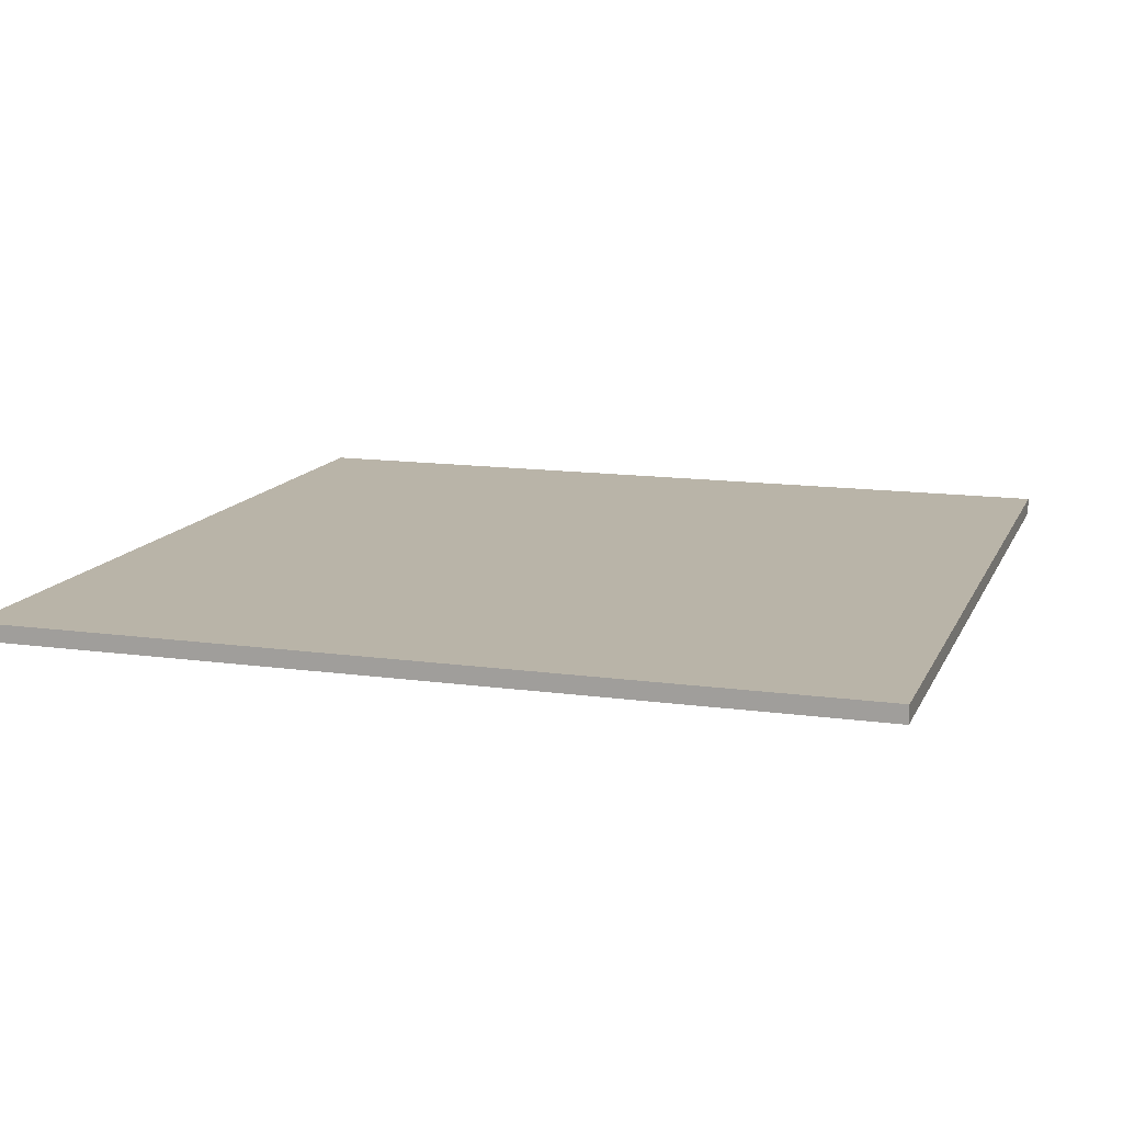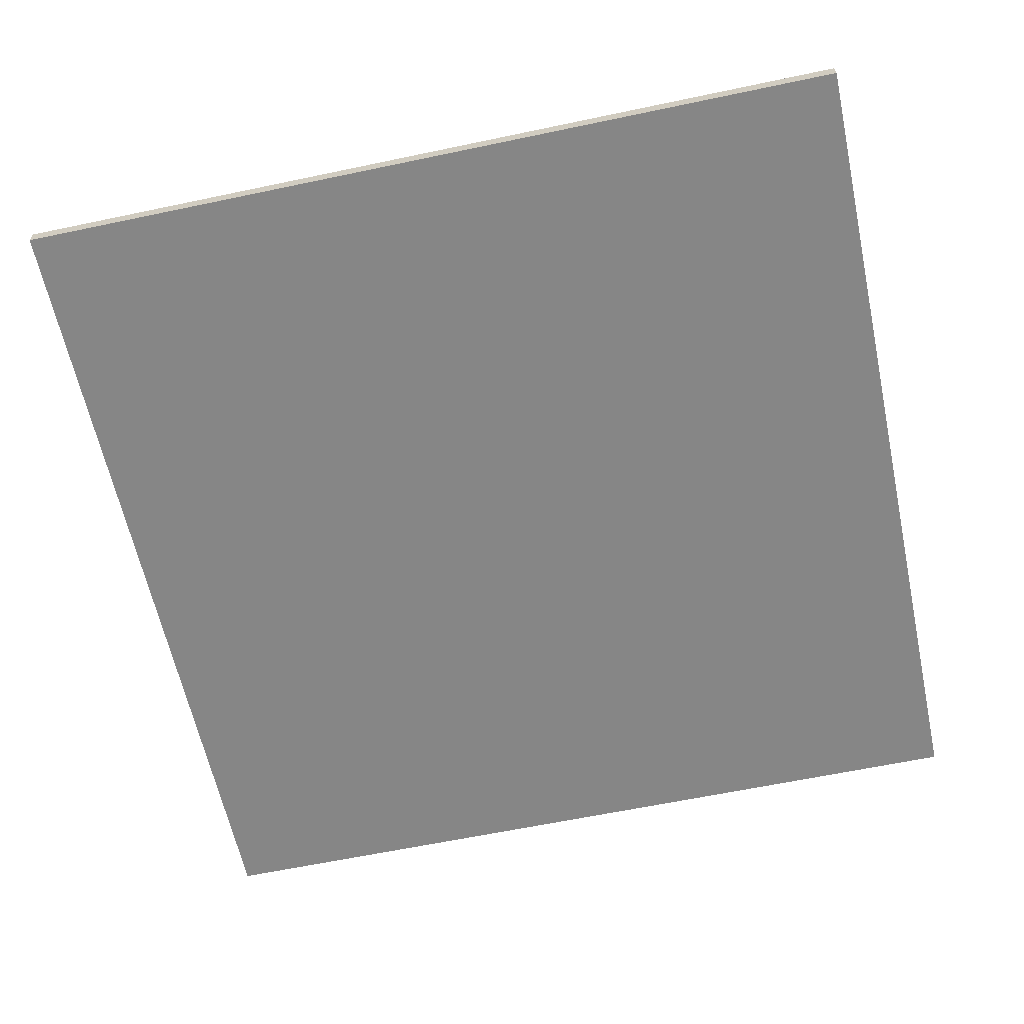
<metadata>
{"format":"obj","ext":"obj","renderer":"f3d","projection":"perspective","resolution":1024,"background":"white","views":[{"elev":13.2,"azim":-72.4,"up":"+Y"},{"elev":-62.0,"azim":102.1,"up":"+Y"}]}
</metadata>
<code>
o street-a3
v 15 -0.1 27.8
v 15 -0.1 37.8
v 15 0.1 27.8
v 15 0.1 37.8
v 5 -0.1 27.8
v 5 -0.1 37.6
v 5 -0.1 37.8
v 5 0 37.6
v 5 0 37.8
v 5 0.1 27.8
v 5 0.1 37.8
v 15 -0.1 27.8
v 15 0.1 27.8
v 13.5 0 27.8
v 13.5 0.1 27.8
v 12.7 0 27.8
v 12.7 0.1 27.8
v 12.6 0 27.8
v 12.6 0.1 27.8
v 11.5 0 27.8
v 11.5 0.1 27.8
v 8.5 0 27.8
v 8.5 0.1 27.8
v 8.4 0 27.8
v 8.4 0.1 27.8
v 8.3 0 27.8
v 8.3 0.1 27.8
v 7.2 0 27.8
v 7.2 0.1 27.8
v 7.1 0 27.8
v 7.1 0.1 27.8
v 6.9 0 27.8
v 6.9 0.1 27.8
v 6.8 0 27.8
v 6.8 0.1 27.8
v 6.5 0 27.8
v 6.5 0.1 27.8
v 5 -0.1 27.8
v 5 0.1 27.8
v 15 -0.1 37.8
v 15 0.1 37.8
v 5.1 -0.1 37.8
v 5.1 0 37.8
v 5 -0.1 37.8
v 5 0 37.8
v 5 0.1 37.8
v 15 -0.1 27.8
v 5 -0.1 27.8
v 5.1 -0.1 37.6
v 5 -0.1 37.6
v 15 -0.1 37.8
v 5.1 -0.1 37.8
v 5 -0.1 37.8
v 15 0.1 27.8
v 13.5 0.1 27.8
v 12.7 0.1 27.8
v 12.6 0.1 27.8
v 11.5 0.1 27.8
v 8.5 0.1 27.8
v 8.4 0.1 27.8
v 8.3 0.1 27.8
v 7.2 0.1 27.8
v 7.1 0.1 27.8
v 6.9 0.1 27.8
v 6.8 0.1 27.8
v 6.5 0.1 27.8
v 5 0.1 27.8
v 13.4 0.1 27.9
v 13 0.1 27.9
v 12.9 0.1 27.9
v 12.7 0.1 27.9
v 12.6 0.1 27.9
v 12.1 0.1 27.9
v 12 0.1 27.9
v 11.7 0.1 27.9
v 11.6 0.1 27.9
v 11.5 0.1 27.9
v 8.5 0.1 27.9
v 8.4 0.1 27.9
v 8.3 0.1 27.9
v 7.8 0.1 27.9
v 7.7 0.1 27.9
v 7.6 0.1 27.9
v 7.5 0.1 27.9
v 7.3 0.1 27.9
v 7.2 0.1 27.9
v 7.1 0.1 27.9
v 6.9 0.1 27.9
v 6.8 0.1 27.9
v 6.5 0.1 27.9
v 13.5 0.1 28
v 13.4 0.1 28
v 13 0.1 28
v 12.9 0.1 28
v 12.1 0.1 28
v 12 0.1 28
v 11.7 0.1 28
v 11.6 0.1 28
v 11.5 0.1 28
v 8.5 0.1 28
v 8.4 0.1 28
v 8.3 0.1 28
v 7.8 0.1 28
v 7.7 0.1 28
v 7.6 0.1 28
v 7.5 0.1 28
v 7.3 0.1 28
v 7.1 0.1 28
v 6.9 0.1 28
v 6.8 0.1 28
v 6.5 0.1 28
v 14.1 0.1 28.4
v 14 0.1 28.4
v 9.8 0.1 28.4
v 9.7 0.1 28.4
v 14.1 0.1 28.5
v 14 0.1 28.5
v 9.8 0.1 28.5
v 9.7 0.1 28.5
v 7.1 0.1 28.6
v 7 0.1 28.6
v 14.8 0.1 28.7
v 14.7 0.1 28.7
v 7.1 0.1 28.7
v 7 0.1 28.7
v 5.6 0.1 28.7
v 5.5 0.1 28.7
v 14.8 0.1 28.8
v 14.7 0.1 28.8
v 9.3 0.1 28.8
v 9.2 0.1 28.8
v 5.6 0.1 28.8
v 5.5 0.1 28.8
v 9.3 0.1 28.9
v 9.2 0.1 28.9
v 12.4 0.1 29.1
v 12.3 0.1 29.1
v 12.4 0.1 29.2
v 12.3 0.1 29.2
v 9.8 0.1 29.2
v 9.7 0.1 29.2
v 6.1 0.1 29.2
v 6 0.1 29.2
v 9.8 0.1 29.3
v 9.7 0.1 29.3
v 6.1 0.1 29.3
v 6 0.1 29.3
v 7.8 0.1 29.4
v 7.7 0.1 29.4
v 7.8 0.1 29.5
v 7.7 0.1 29.5
v 11.4 0.1 29.7
v 11.3 0.1 29.7
v 11.4 0.1 29.8
v 11.3 0.1 29.8
v 14.8 0.1 29.9
v 14.7 0.1 29.9
v 14.8 0.1 30
v 14.7 0.1 30
v 6.1 0.1 30.1
v 6 0.1 30.1
v 13.4 0.1 30.2
v 13.3 0.1 30.2
v 6.1 0.1 30.2
v 6 0.1 30.2
v 13.4 0.1 30.3
v 13.3 0.1 30.3
v 11.2 0.1 30.4
v 11.1 0.1 30.4
v 12.3 0.1 30.5
v 12.2 0.1 30.5
v 11.2 0.1 30.5
v 11.1 0.1 30.5
v 8.6 0.1 30.5
v 8.5 0.1 30.5
v 12.3 0.1 30.6
v 12.2 0.1 30.6
v 8.6 0.1 30.6
v 8.5 0.1 30.6
v 7.2 0.1 30.7
v 7.1 0.1 30.7
v 10.6 0.1 30.8
v 10.5 0.1 30.8
v 7.2 0.1 30.8
v 7.1 0.1 30.8
v 14 0.1 30.9
v 13.9 0.1 30.9
v 10.6 0.1 30.9
v 10.5 0.1 30.9
v 14 0.1 31
v 13.9 0.1 31
v 7.9 0.1 31.1
v 7.8 0.1 31.1
v 7.9 0.1 31.2
v 7.8 0.1 31.2
v 12.1 0.1 31.3
v 12 0.1 31.3
v 8.4 0.1 31.3
v 8.3 0.1 31.3
v 12.1 0.1 31.4
v 12 0.1 31.4
v 8.4 0.1 31.4
v 8.3 0.1 31.4
v 5.6 0.1 31.4
v 5.5 0.1 31.4
v 5.6 0.1 31.5
v 5.5 0.1 31.5
v 9.7 0.1 31.7
v 9.6 0.1 31.7
v 9.7 0.1 31.8
v 9.6 0.1 31.8
v 6.7 0.1 31.8
v 6.6 0.1 31.8
v 6.7 0.1 31.9
v 6.6 0.1 31.9
v 11.1 0.1 32.1
v 11 0.1 32.1
v 14.9 0.1 32.2
v 14.8 0.1 32.2
v 11.1 0.1 32.2
v 11 0.1 32.2
v 14.9 0.1 32.3
v 14.8 0.1 32.3
v 8.9 0.1 32.3
v 8.8 0.1 32.3
v 7.7 0.1 32.3
v 7.6 0.1 32.3
v 12.9 0.1 32.4
v 12.8 0.1 32.4
v 8.9 0.1 32.4
v 8.8 0.1 32.4
v 7.7 0.1 32.4
v 7.6 0.1 32.4
v 13.9 0.1 32.5
v 13.8 0.1 32.5
v 12.9 0.1 32.5
v 12.8 0.1 32.5
v 13.9 0.1 32.6
v 13.8 0.1 32.6
v 10.3 0.1 32.6
v 10.2 0.1 32.6
v 10.3 0.1 32.7
v 10.2 0.1 32.7
v 6.1 0.1 32.7
v 6 0.1 32.7
v 6.1 0.1 32.8
v 6 0.1 32.8
v 11.9 0.1 32.9
v 11.8 0.1 32.9
v 11.9 0.1 33
v 11.8 0.1 33
v 14.2 0.1 33.2
v 14.1 0.1 33.2
v 9.8 0.1 33.2
v 9.7 0.1 33.2
v 8 0.1 33.2
v 7.9 0.1 33.2
v 14.2 0.1 33.3
v 14.1 0.1 33.3
v 9.8 0.1 33.3
v 9.7 0.1 33.3
v 8 0.1 33.3
v 7.9 0.1 33.3
v 12.8 0.1 33.5
v 12.7 0.1 33.5
v 12.8 0.1 33.6
v 12.7 0.1 33.6
v 10.6 0.1 33.6
v 10.5 0.1 33.6
v 10.6 0.1 33.7
v 10.5 0.1 33.7
v 7 0.1 33.7
v 6.9 0.1 33.7
v 7 0.1 33.8
v 6.9 0.1 33.8
v 5.8 0.1 33.9
v 5.7 0.1 33.9
v 8.8 0.1 34
v 8.7 0.1 34
v 5.8 0.1 34
v 5.7 0.1 34
v 8.8 0.1 34.1
v 8.7 0.1 34.1
v 11.9 0.1 34.2
v 11.8 0.1 34.2
v 7.1 0.1 34.2
v 7 0.1 34.2
v 11.9 0.1 34.3
v 11.8 0.1 34.3
v 7.1 0.1 34.3
v 7 0.1 34.3
v 14.2 0.1 34.5
v 14.1 0.1 34.5
v 14.2 0.1 34.6
v 14.1 0.1 34.6
v 7.7 0.1 34.6
v 7.6 0.1 34.6
v 7.7 0.1 34.7
v 7.6 0.1 34.7
v 13.6 0.1 34.8
v 13.5 0.1 34.8
v 13.6 0.1 34.9
v 13.5 0.1 34.9
v 8.9 0.1 34.9
v 8.8 0.1 34.9
v 6.6 0.1 34.9
v 6.5 0.1 34.9
v 10.3 0.1 35
v 10.2 0.1 35
v 8.9 0.1 35
v 8.8 0.1 35
v 6.6 0.1 35
v 6.5 0.1 35
v 10.3 0.1 35.1
v 10.2 0.1 35.1
v 5.9 0.1 35.2
v 5.8 0.1 35.2
v 5.9 0.1 35.3
v 5.8 0.1 35.3
v 14.8 0.1 35.4
v 14.7 0.1 35.4
v 12.5 0.1 35.4
v 12.4 0.1 35.4
v 11.2 0.1 35.4
v 11.1 0.1 35.4
v 14.8 0.1 35.5
v 14.7 0.1 35.5
v 12.5 0.1 35.5
v 12.4 0.1 35.5
v 11.2 0.1 35.5
v 11.1 0.1 35.5
v 13.3 0.1 35.8
v 13.2 0.1 35.8
v 13.3 0.1 35.9
v 13.2 0.1 35.9
v 8.2 0.1 35.9
v 8.1 0.1 35.9
v 8.2 0.1 36
v 8.1 0.1 36
v 10.2 0.1 36.1
v 10.1 0.1 36.1
v 9.6 0.1 36.1
v 9.5 0.1 36.1
v 10.2 0.1 36.2
v 10.1 0.1 36.2
v 9.6 0.1 36.2
v 9.5 0.1 36.2
v 7.4 0.1 36.2
v 7.3 0.1 36.2
v 7.4 0.1 36.3
v 7.3 0.1 36.3
v 6.8 0.1 36.4
v 6.7 0.1 36.4
v 11.9 0.1 36.5
v 11.8 0.1 36.5
v 6.8 0.1 36.5
v 6.7 0.1 36.5
v 14.3 0.1 36.6
v 14.2 0.1 36.6
v 11.9 0.1 36.6
v 11.8 0.1 36.6
v 6 0.1 36.6
v 5.9 0.1 36.6
v 14.3 0.1 36.7
v 14.2 0.1 36.7
v 9.4 0.1 36.7
v 9.3 0.1 36.7
v 6 0.1 36.7
v 5.9 0.1 36.7
v 9.4 0.1 36.8
v 9.3 0.1 36.8
v 12.9 0.1 36.9
v 12.8 0.1 36.9
v 12.9 0.1 37
v 12.8 0.1 37
v 8.7 0.1 37
v 8.6 0.1 37
v 8.7 0.1 37.1
v 8.6 0.1 37.1
v 10.7 0.1 37.3
v 10.6 0.1 37.3
v 10.7 0.1 37.4
v 10.6 0.1 37.4
v 13.8 0.1 37.5
v 13.7 0.1 37.5
v 5.3 0.1 37.5
v 5.2 0.1 37.5
v 13.8 0.1 37.6
v 13.7 0.1 37.6
v 7.1 0.1 37.6
v 7 0.1 37.6
v 5.3 0.1 37.6
v 5.2 0.1 37.6
v 7.1 0.1 37.7
v 7 0.1 37.7
v 15 0.1 37.8
v 5 0.1 37.8
f 3 2 1
f 4 2 3
f 5 6 8
f 6 7 8
f 8 7 9
f 5 8 10
f 8 9 10
f 10 9 11
f 14 13 12
f 15 13 14
f 16 14 12
f 16 15 14
f 17 15 16
f 18 16 12
f 18 17 16
f 19 17 18
f 20 18 12
f 20 19 18
f 21 19 20
f 22 20 12
f 22 21 20
f 23 21 22
f 24 22 12
f 24 23 22
f 25 23 24
f 26 24 12
f 26 25 24
f 27 25 26
f 28 26 12
f 28 27 26
f 29 27 28
f 30 28 12
f 30 29 28
f 31 29 30
f 32 30 12
f 32 31 30
f 33 31 32
f 34 32 12
f 34 33 32
f 35 33 34
f 36 34 12
f 36 35 34
f 37 35 36
f 38 36 12
f 38 37 36
f 39 37 38
f 40 41 42
f 42 41 43
f 42 43 44
f 43 41 45
f 44 43 45
f 45 41 46
f 49 48 47
f 50 48 49
f 51 49 47
f 52 50 49
f 52 49 51
f 53 50 52
f 55 56 68
f 68 56 69
f 69 56 70
f 56 57 71
f 70 56 71
f 57 58 72
f 71 57 72
f 72 58 73
f 73 58 74
f 74 58 75
f 75 58 76
f 58 59 77
f 76 58 77
f 59 60 78
f 77 59 78
f 60 61 79
f 78 60 79
f 61 62 80
f 79 61 80
f 80 62 81
f 81 62 82
f 82 62 83
f 83 62 84
f 84 62 85
f 62 63 86
f 85 62 86
f 63 64 87
f 86 63 87
f 64 65 88
f 87 64 88
f 65 66 89
f 88 65 89
f 66 67 90
f 89 66 90
f 54 55 91
f 55 68 91
f 68 69 92
f 91 68 92
f 69 70 93
f 92 69 93
f 70 71 94
f 93 70 94
f 71 72 94
f 72 73 94
f 73 74 95
f 94 73 95
f 74 75 96
f 95 74 96
f 75 76 97
f 96 75 97
f 76 77 98
f 97 76 98
f 77 78 99
f 98 77 99
f 78 79 100
f 99 78 100
f 79 80 101
f 100 79 101
f 80 81 102
f 101 80 102
f 81 82 103
f 102 81 103
f 82 83 104
f 103 82 104
f 83 84 105
f 104 83 105
f 84 85 106
f 105 84 106
f 85 86 107
f 106 85 107
f 86 87 107
f 87 88 108
f 107 87 108
f 88 89 109
f 108 88 109
f 89 90 110
f 109 89 110
f 90 67 111
f 110 90 111
f 109 110 112
f 107 108 112
f 110 111 112
f 100 101 112
f 99 100 112
f 94 95 112
f 93 94 112
f 102 103 112
f 103 104 112
f 54 91 112
f 108 109 112
f 106 107 112
f 101 102 112
f 105 106 112
f 104 105 112
f 98 99 112
f 97 98 112
f 96 97 112
f 95 96 112
f 92 93 112
f 91 92 112
f 112 111 113
f 113 111 114
f 114 111 115
f 54 112 116
f 112 113 116
f 113 114 117
f 116 113 117
f 114 115 118
f 117 114 118
f 115 111 119
f 118 115 119
f 117 118 120
f 119 111 120
f 118 119 120
f 116 117 120
f 120 111 121
f 54 116 122
f 116 120 122
f 122 120 123
f 120 121 124
f 123 120 124
f 121 111 125
f 124 121 125
f 111 67 126
f 125 111 126
f 126 67 127
f 122 123 128
f 54 122 128
f 124 125 129
f 128 123 129
f 123 124 129
f 125 126 129
f 129 126 130
f 130 126 131
f 126 127 132
f 131 126 132
f 127 67 133
f 132 127 133
f 130 131 134
f 128 129 134
f 129 130 134
f 131 132 135
f 134 131 135
f 132 133 135
f 128 134 136
f 134 135 136
f 136 135 137
f 128 136 138
f 136 137 138
f 137 135 139
f 138 137 139
f 139 135 140
f 140 135 141
f 135 133 142
f 141 135 142
f 142 133 143
f 140 141 144
f 138 139 144
f 139 140 144
f 141 142 145
f 144 141 145
f 142 143 146
f 145 142 146
f 143 133 147
f 146 143 147
f 145 146 148
f 144 145 148
f 146 147 148
f 148 147 149
f 144 148 150
f 148 149 150
f 149 147 151
f 150 149 151
f 138 144 152
f 144 150 152
f 150 151 152
f 152 151 153
f 138 152 154
f 152 153 154
f 153 151 155
f 154 153 155
f 54 128 156
f 128 138 156
f 154 155 156
f 138 154 156
f 156 155 157
f 54 156 158
f 156 157 158
f 157 155 159
f 158 157 159
f 155 151 160
f 159 155 160
f 158 159 160
f 151 147 160
f 147 133 161
f 160 147 161
f 158 160 162
f 162 160 163
f 160 161 164
f 163 160 164
f 161 133 165
f 164 161 165
f 162 163 166
f 158 162 166
f 163 164 167
f 166 163 167
f 164 165 167
f 166 167 168
f 167 165 168
f 168 165 169
f 166 168 170
f 170 168 171
f 168 169 172
f 171 168 172
f 169 165 173
f 172 169 173
f 173 165 174
f 174 165 175
f 170 171 176
f 166 170 176
f 171 172 177
f 176 171 177
f 172 173 177
f 173 174 177
f 174 175 178
f 177 174 178
f 175 165 179
f 178 175 179
f 177 178 180
f 179 165 180
f 178 179 180
f 176 177 180
f 180 165 181
f 176 180 182
f 182 180 183
f 180 181 184
f 183 180 184
f 181 165 185
f 184 181 185
f 158 166 186
f 166 176 186
f 176 182 186
f 186 182 187
f 182 183 188
f 187 182 188
f 184 185 189
f 188 183 189
f 183 184 189
f 158 186 190
f 186 187 190
f 187 188 191
f 190 187 191
f 188 189 191
f 189 185 192
f 191 189 192
f 190 191 192
f 192 185 193
f 190 192 194
f 192 193 194
f 193 185 195
f 194 193 195
f 190 194 196
f 194 195 196
f 196 195 197
f 197 195 198
f 198 195 199
f 190 196 200
f 196 197 200
f 197 198 201
f 200 197 201
f 198 199 202
f 201 198 202
f 199 195 203
f 202 199 203
f 185 165 204
f 203 195 204
f 165 133 204
f 195 185 204
f 133 67 205
f 204 133 205
f 203 204 206
f 202 203 206
f 204 205 206
f 201 202 206
f 200 201 206
f 205 67 207
f 206 205 207
f 200 206 208
f 206 207 208
f 208 207 209
f 200 208 210
f 208 209 210
f 209 207 211
f 210 209 211
f 211 207 212
f 212 207 213
f 210 211 214
f 211 212 214
f 212 213 214
f 213 207 215
f 214 213 215
f 200 210 216
f 210 214 216
f 214 215 216
f 216 215 217
f 54 158 218
f 158 190 218
f 190 200 218
f 200 216 218
f 218 216 219
f 216 217 220
f 219 216 220
f 217 215 221
f 220 217 221
f 218 219 222
f 54 218 222
f 219 220 223
f 222 219 223
f 220 221 223
f 221 215 224
f 223 221 224
f 224 215 225
f 225 215 226
f 226 215 227
f 222 223 228
f 223 224 228
f 228 224 229
f 224 225 230
f 229 224 230
f 225 226 231
f 230 225 231
f 226 227 232
f 231 226 232
f 227 215 233
f 232 227 233
f 222 228 234
f 234 228 235
f 228 229 236
f 235 228 236
f 231 232 237
f 236 229 237
f 230 231 237
f 229 230 237
f 232 233 237
f 222 234 238
f 234 235 238
f 235 236 239
f 238 235 239
f 236 237 239
f 237 233 240
f 239 237 240
f 240 233 241
f 238 239 242
f 239 240 242
f 240 241 242
f 241 233 243
f 242 241 243
f 215 207 244
f 243 233 244
f 233 215 244
f 244 207 245
f 242 243 246
f 243 244 246
f 244 245 246
f 245 207 247
f 246 245 247
f 242 246 248
f 238 242 248
f 246 247 248
f 248 247 249
f 238 248 250
f 248 249 250
f 249 247 251
f 250 249 251
f 222 238 252
f 238 250 252
f 250 251 252
f 252 251 253
f 251 247 254
f 253 251 254
f 254 247 255
f 255 247 256
f 256 247 257
f 252 253 258
f 222 252 258
f 253 254 259
f 258 253 259
f 254 255 260
f 259 254 260
f 255 256 261
f 260 255 261
f 256 257 262
f 261 256 262
f 257 247 263
f 262 257 263
f 261 262 264
f 260 261 264
f 262 263 264
f 259 260 264
f 258 259 264
f 264 263 265
f 258 264 266
f 264 265 266
f 265 263 267
f 266 265 267
f 267 263 268
f 268 263 269
f 266 267 270
f 267 268 270
f 268 269 270
f 269 263 271
f 270 269 271
f 263 247 272
f 271 263 272
f 272 247 273
f 270 271 274
f 271 272 274
f 272 273 274
f 273 247 275
f 274 273 275
f 247 207 276
f 275 247 276
f 274 275 276
f 276 207 277
f 270 274 278
f 274 276 278
f 278 276 279
f 276 277 280
f 279 276 280
f 277 207 281
f 280 277 281
f 278 279 282
f 270 278 282
f 279 280 283
f 282 279 283
f 280 281 283
f 270 282 284
f 266 270 284
f 282 283 284
f 284 283 285
f 283 281 286
f 285 283 286
f 286 281 287
f 284 285 288
f 266 284 288
f 285 286 289
f 288 285 289
f 286 287 290
f 289 286 290
f 287 281 291
f 290 287 291
f 289 290 292
f 222 258 292
f 290 291 292
f 266 288 292
f 288 289 292
f 258 266 292
f 292 291 293
f 222 292 294
f 292 293 294
f 293 291 295
f 294 293 295
f 295 291 296
f 296 291 297
f 294 295 298
f 295 296 298
f 296 297 298
f 297 291 299
f 298 297 299
f 294 298 300
f 298 299 300
f 300 299 301
f 294 300 302
f 300 301 302
f 301 299 303
f 302 301 303
f 303 299 304
f 304 299 305
f 291 281 306
f 305 299 306
f 299 291 306
f 306 281 307
f 303 304 308
f 302 303 308
f 308 304 309
f 304 305 310
f 309 304 310
f 305 306 311
f 310 305 311
f 306 307 312
f 311 306 312
f 307 281 313
f 312 307 313
f 308 309 314
f 302 308 314
f 311 312 315
f 314 309 315
f 310 311 315
f 312 313 315
f 309 310 315
f 313 281 316
f 315 313 316
f 314 315 316
f 316 281 317
f 314 316 318
f 316 317 318
f 317 281 319
f 318 317 319
f 294 302 320
f 222 294 320
f 318 319 320
f 314 318 320
f 302 314 320
f 320 319 321
f 321 319 322
f 322 319 323
f 323 319 324
f 324 319 325
f 222 320 326
f 320 321 326
f 321 322 327
f 326 321 327
f 322 323 328
f 327 322 328
f 323 324 329
f 328 323 329
f 324 325 330
f 329 324 330
f 325 319 331
f 330 325 331
f 329 330 332
f 328 329 332
f 330 331 332
f 327 328 332
f 326 327 332
f 332 331 333
f 326 332 334
f 332 333 334
f 333 331 335
f 334 333 335
f 331 319 336
f 335 331 336
f 336 319 337
f 334 335 338
f 335 336 338
f 336 337 338
f 337 319 339
f 338 337 339
f 334 338 340
f 338 339 340
f 340 339 341
f 341 339 342
f 342 339 343
f 334 340 344
f 340 341 344
f 341 342 345
f 344 341 345
f 342 343 346
f 345 342 346
f 343 339 347
f 346 343 347
f 339 319 348
f 347 339 348
f 348 319 349
f 346 347 350
f 345 346 350
f 348 349 350
f 347 348 350
f 344 345 350
f 349 319 351
f 350 349 351
f 350 351 352
f 351 319 352
f 352 319 353
f 344 350 354
f 334 344 354
f 350 352 354
f 354 352 355
f 352 353 356
f 355 352 356
f 353 319 357
f 356 353 357
f 326 334 358
f 334 354 358
f 358 354 359
f 354 355 360
f 359 354 360
f 355 356 361
f 360 355 361
f 356 357 361
f 357 319 362
f 361 357 362
f 362 319 363
f 358 359 364
f 326 358 364
f 359 360 365
f 364 359 365
f 360 361 365
f 361 362 365
f 365 362 366
f 366 362 367
f 362 363 368
f 367 362 368
f 363 319 369
f 368 363 369
f 366 367 370
f 364 365 370
f 365 366 370
f 367 368 371
f 370 367 371
f 368 369 371
f 364 370 372
f 370 371 372
f 372 371 373
f 364 372 374
f 372 373 374
f 373 371 375
f 374 373 375
f 371 369 376
f 375 371 376
f 376 369 377
f 374 375 378
f 375 376 378
f 376 377 378
f 377 369 379
f 378 377 379
f 374 378 380
f 378 379 380
f 380 379 381
f 374 380 382
f 380 381 382
f 381 379 383
f 382 381 383
f 364 374 384
f 374 382 384
f 382 383 384
f 384 383 385
f 207 67 386
f 385 383 386
f 319 281 386
f 281 207 386
f 383 379 386
f 379 369 386
f 369 319 386
f 386 67 387
f 384 385 388
f 364 384 388
f 385 386 389
f 388 385 389
f 389 386 390
f 390 386 391
f 386 387 392
f 391 386 392
f 387 67 393
f 392 387 393
f 390 391 394
f 388 389 394
f 389 390 394
f 391 392 395
f 394 391 395
f 392 393 395
f 54 222 396
f 388 394 396
f 394 395 396
f 364 388 396
f 326 364 396
f 222 326 396
f 395 393 397
f 396 395 397
f 393 67 397

</code>
